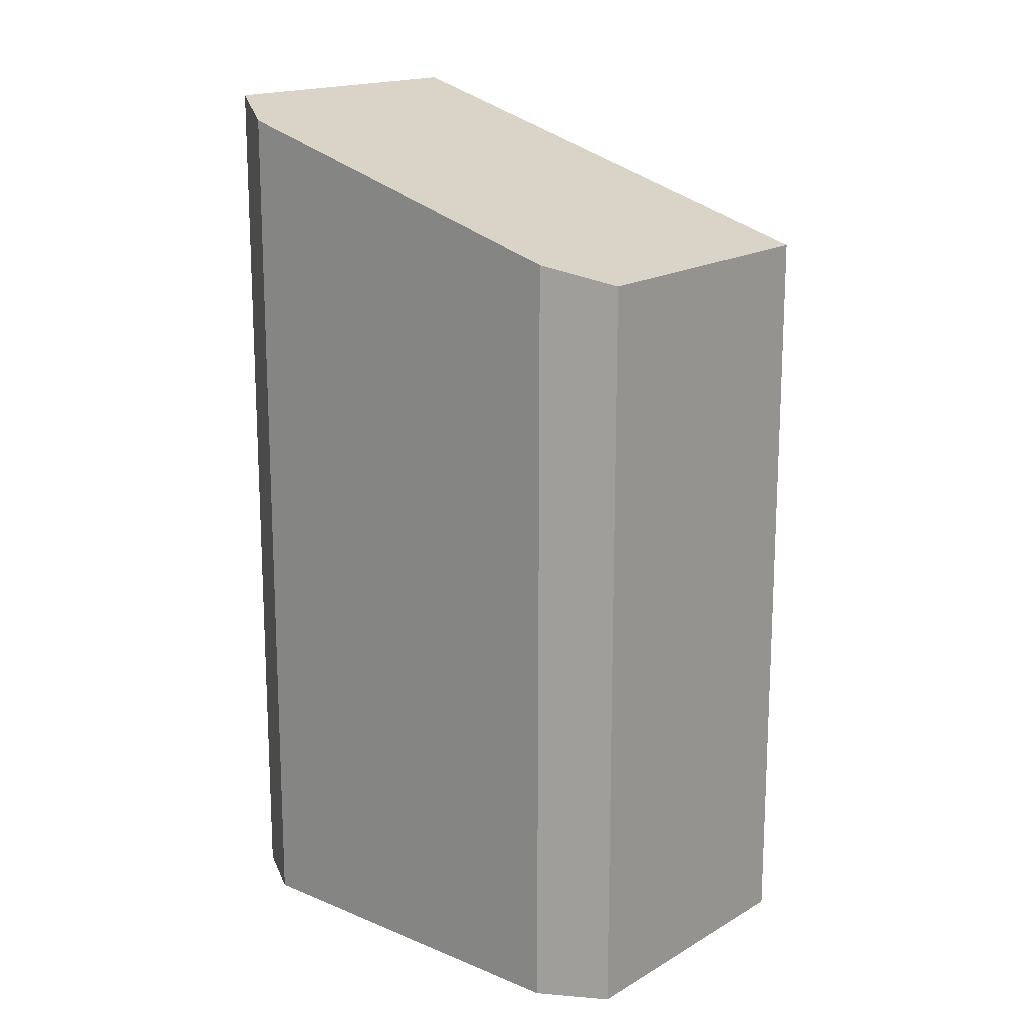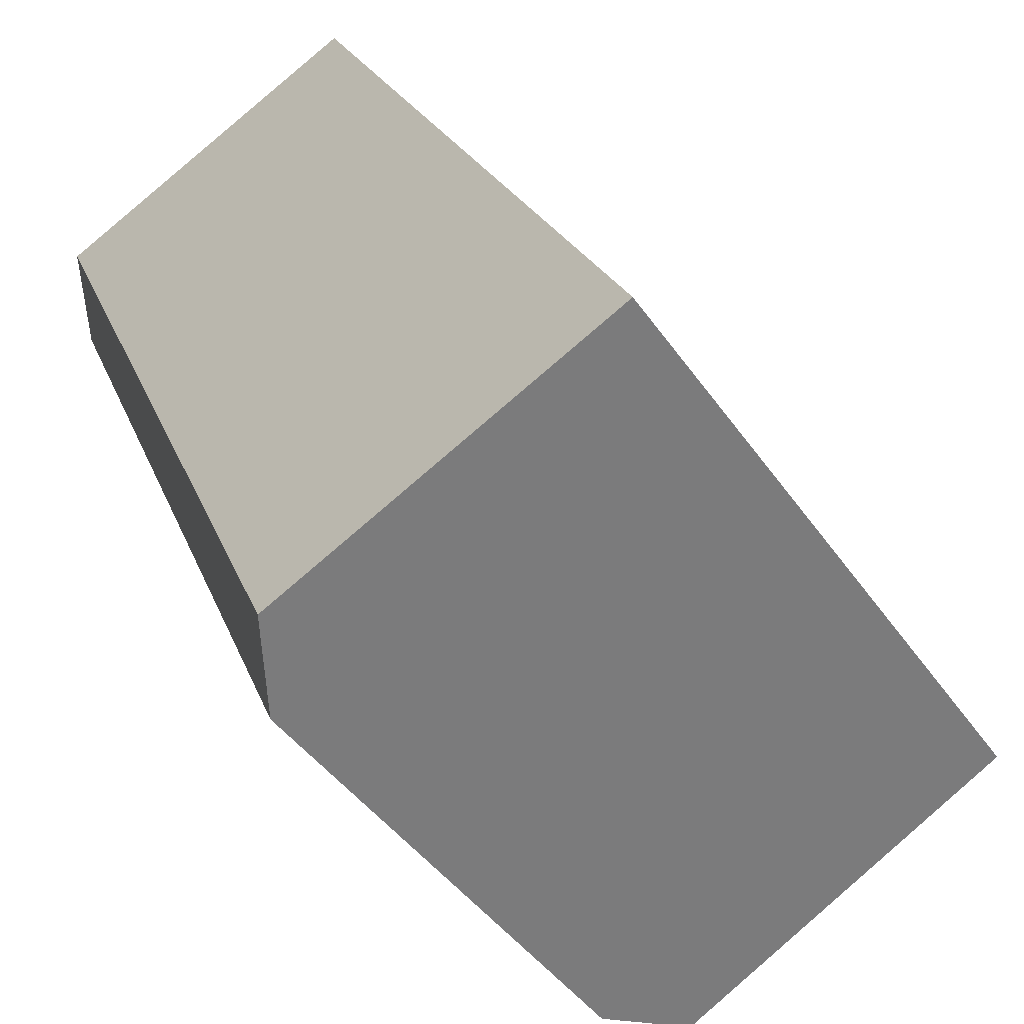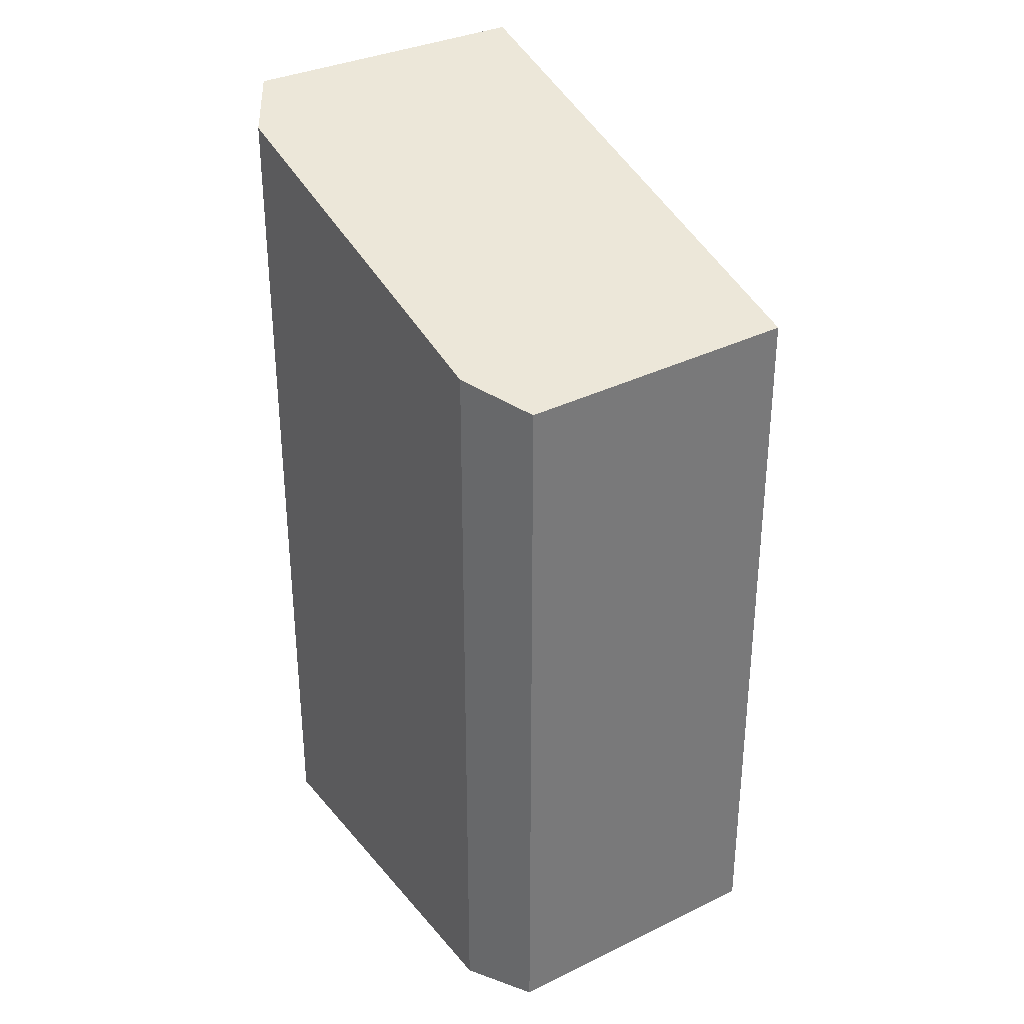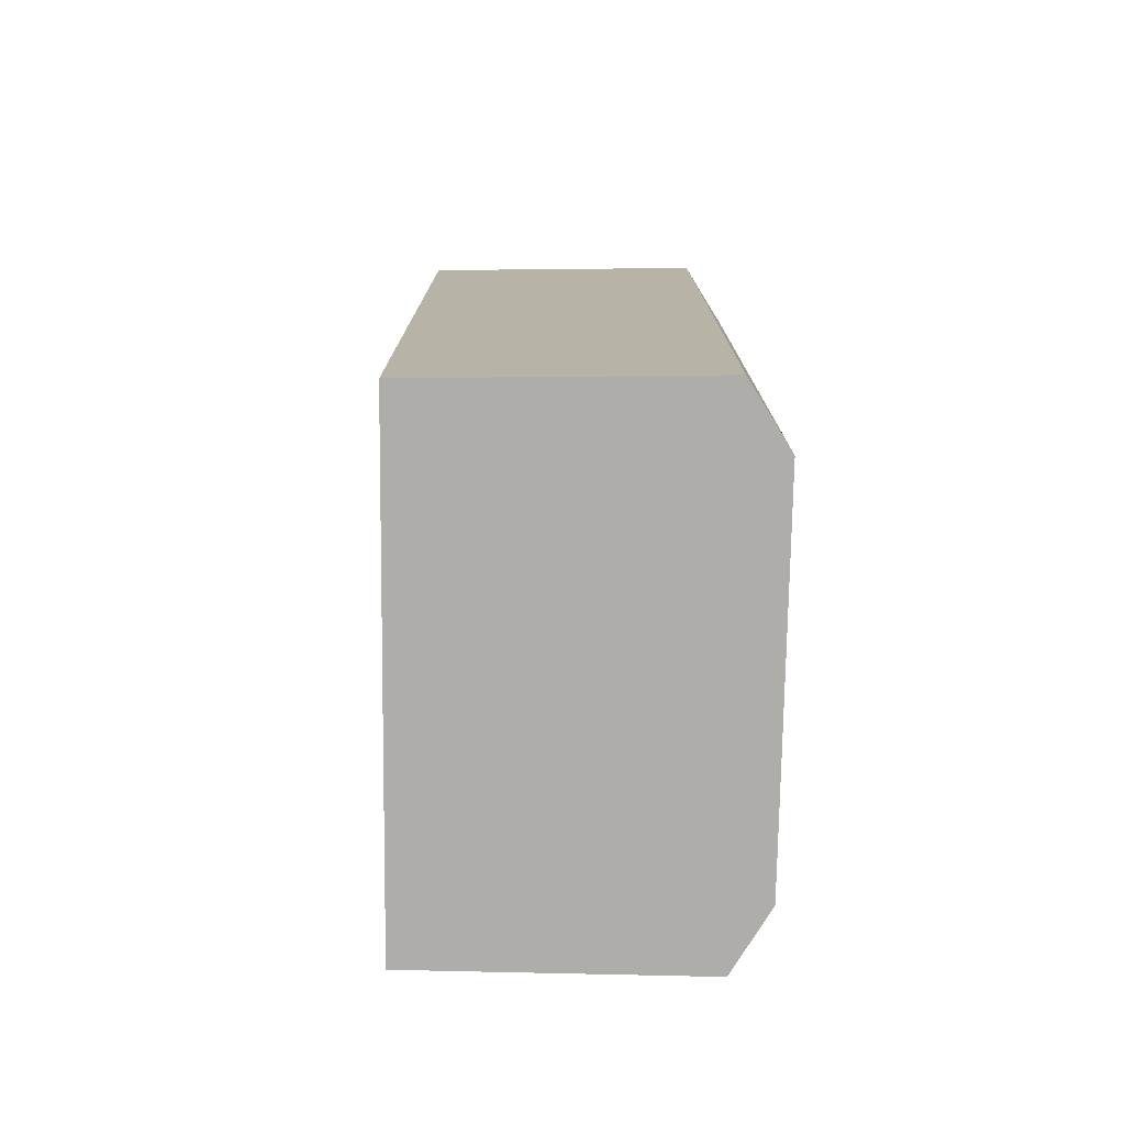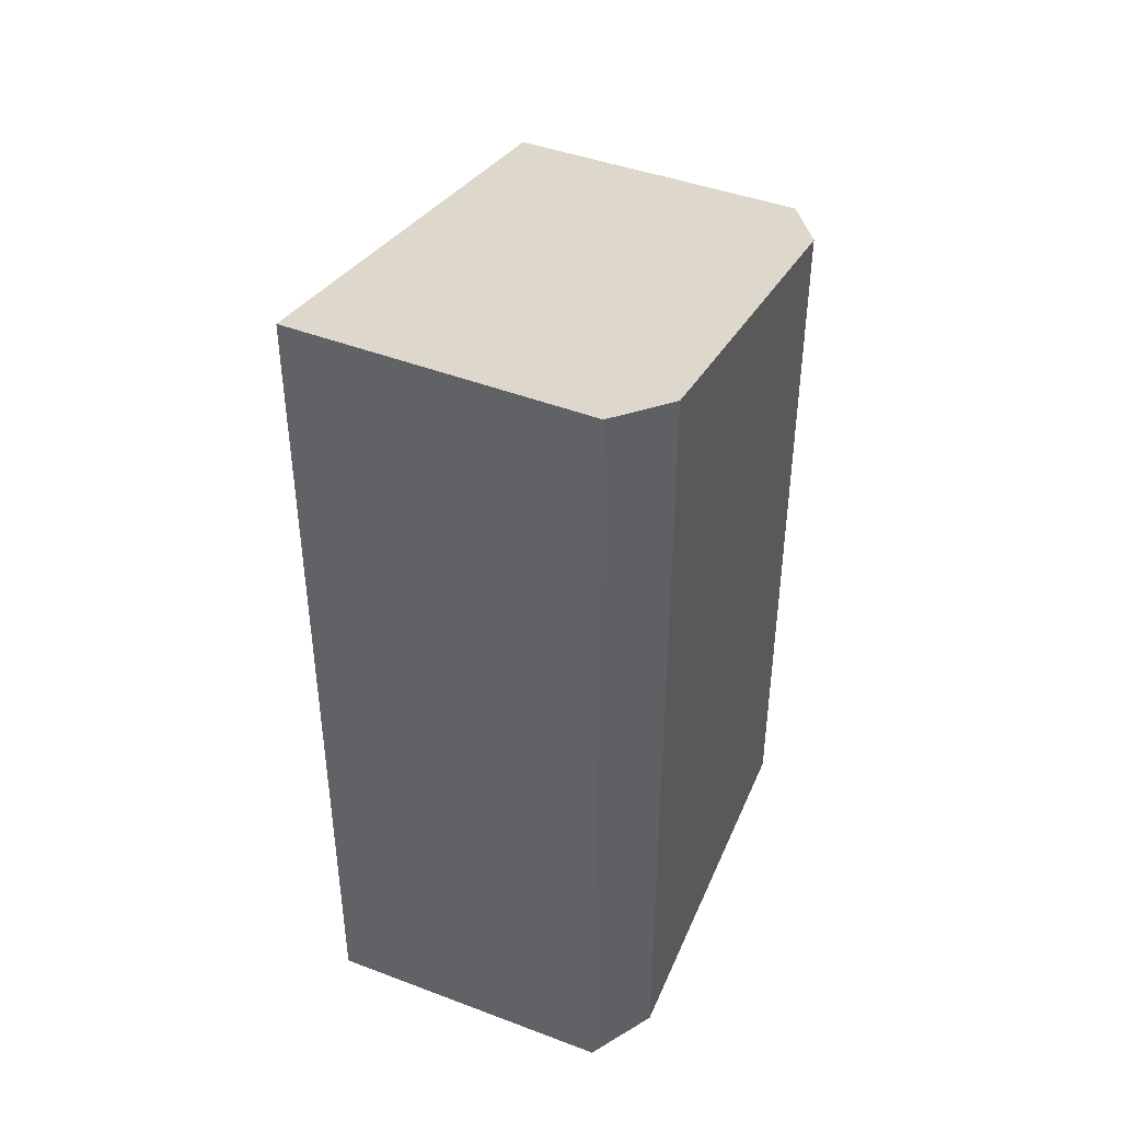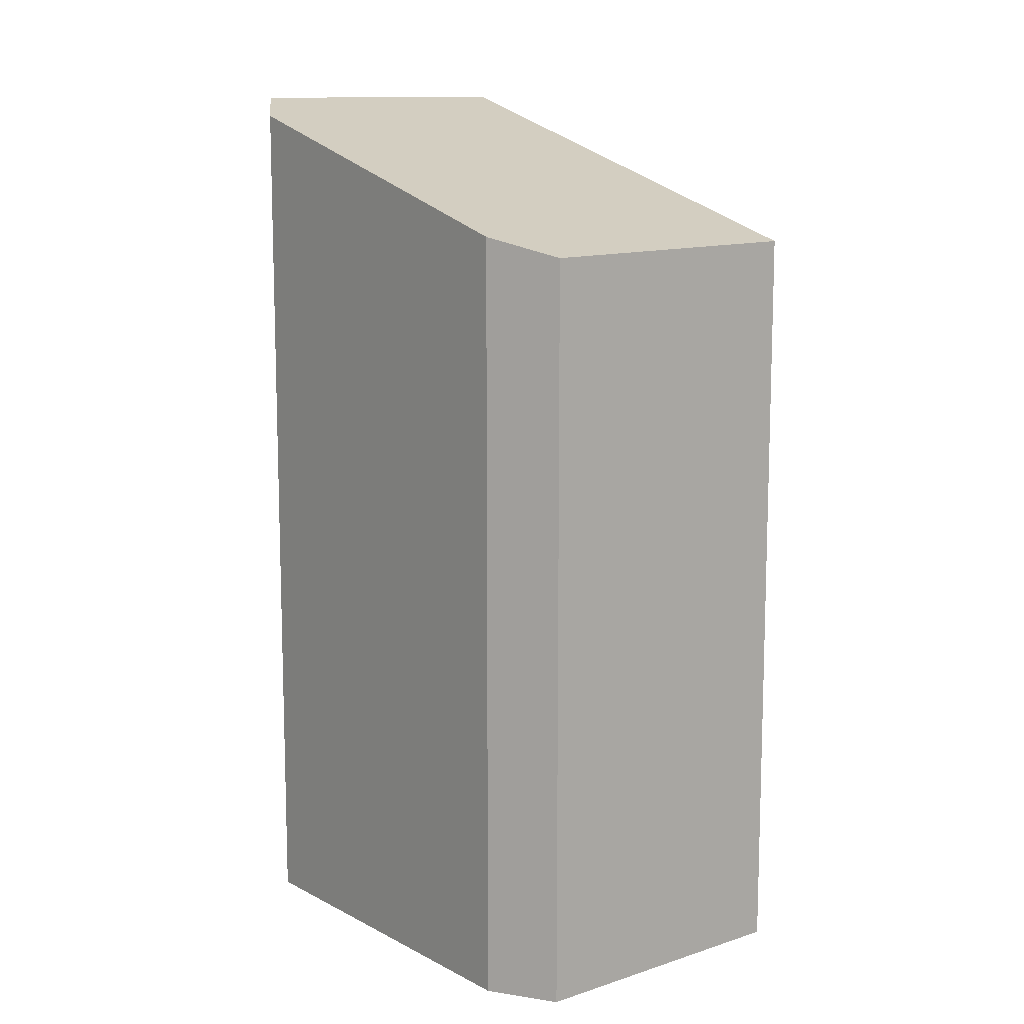
<metadata>
{"format":"obj","ext":"obj","renderer":"f3d","projection":"perspective","resolution":1024,"background":"white","views":[{"elev":16.8,"azim":170.1,"up":"+Y"},{"elev":18.9,"azim":165.5,"up":"+Z"},{"elev":34.2,"azim":-173.7,"up":"+Y"},{"elev":-77.3,"azim":38.5,"up":"+Y"},{"elev":45.2,"azim":61.8,"up":"+Y"},{"elev":11.7,"azim":-178.8,"up":"+Y"}]}
</metadata>
<code>
v  0 19.11 1.17e-15
v  7.36 19.5 -4.006
v  5.582 19.05 -4.649
v  13.52 22.24 3.416
v  7.946 22.71 9.861
v  13.75 22.71 5.332
v  13.52 -2.092e-16 3.416
v  7.36 2.453e-16 -4.006
v  5.582 2.847e-16 -4.649
v  0 0 0
v  7.946 -6.038e-16 9.861
v  13.75 -3.265e-16 5.332
g defaultobject
f 1 2 3
f 2 1 4
f 4 1 5
f 4 5 6
f 7 2 4
f 2 7 8
f 8 3 2
f 3 8 9
f 3 10 1
f 10 3 9
f 1 11 5
f 11 1 10
f 11 6 5
f 6 11 12
f 12 4 6
f 4 12 7
f 8 10 9
f 10 8 11
f 11 8 7
f 11 7 12

</code>
